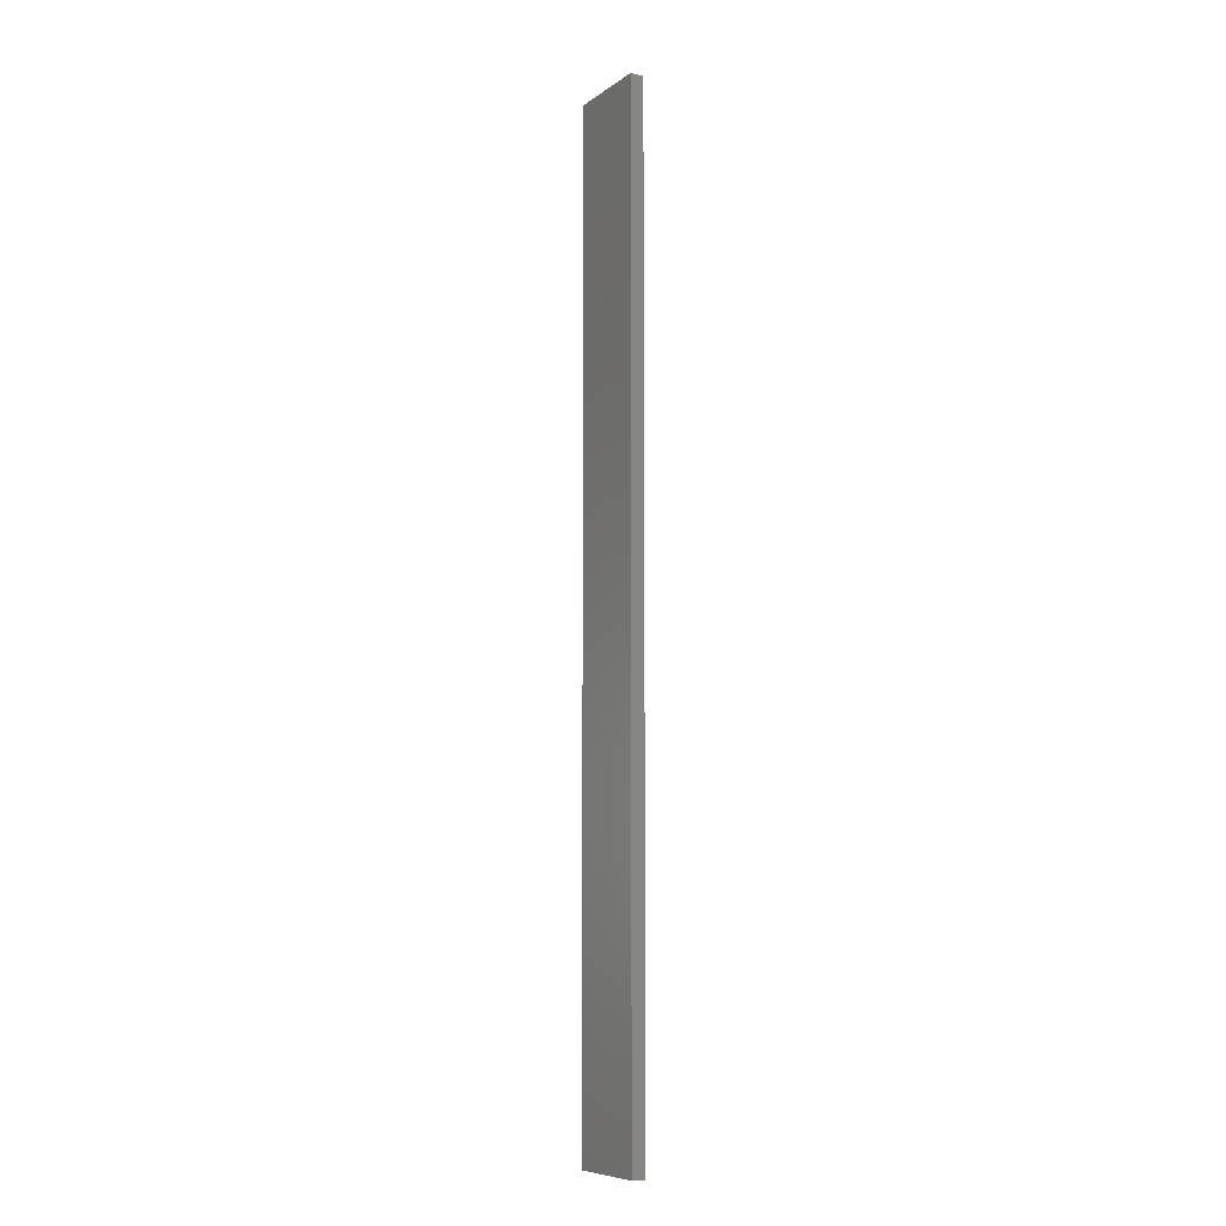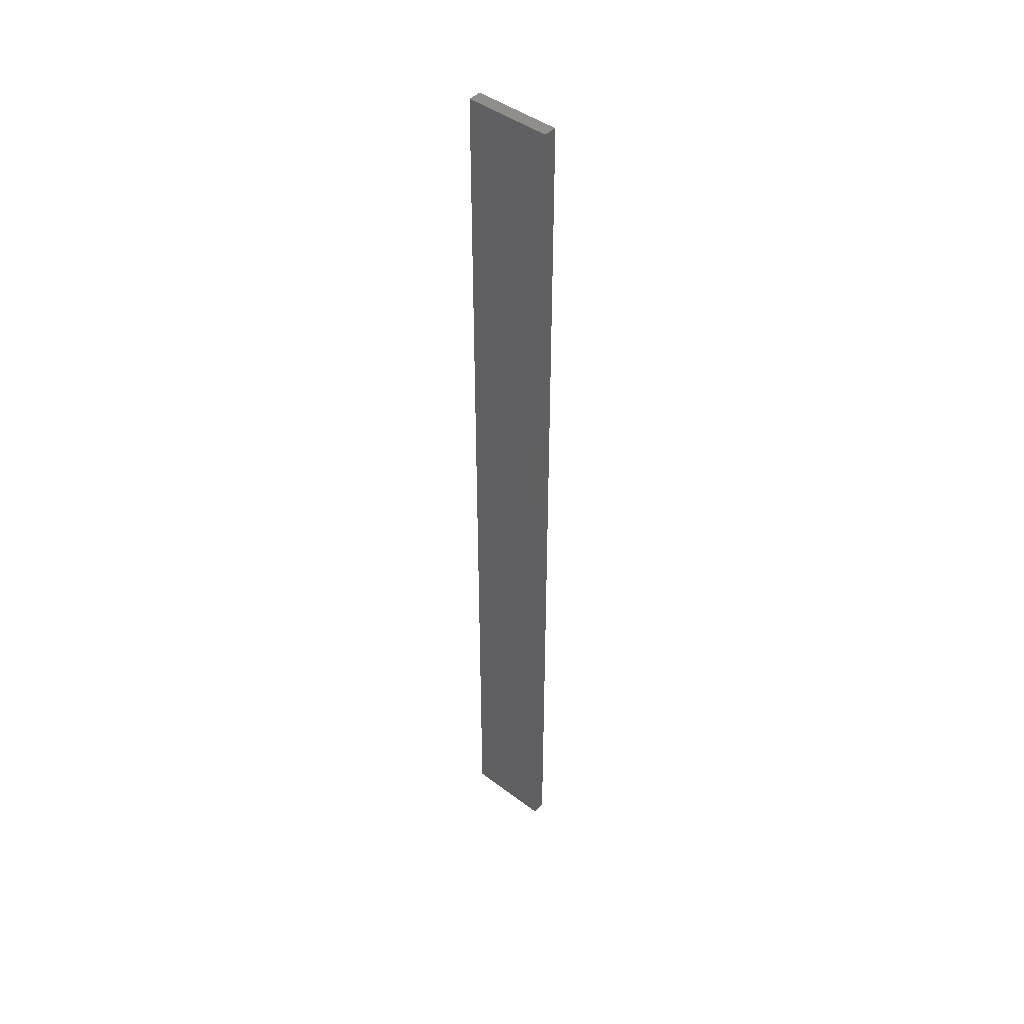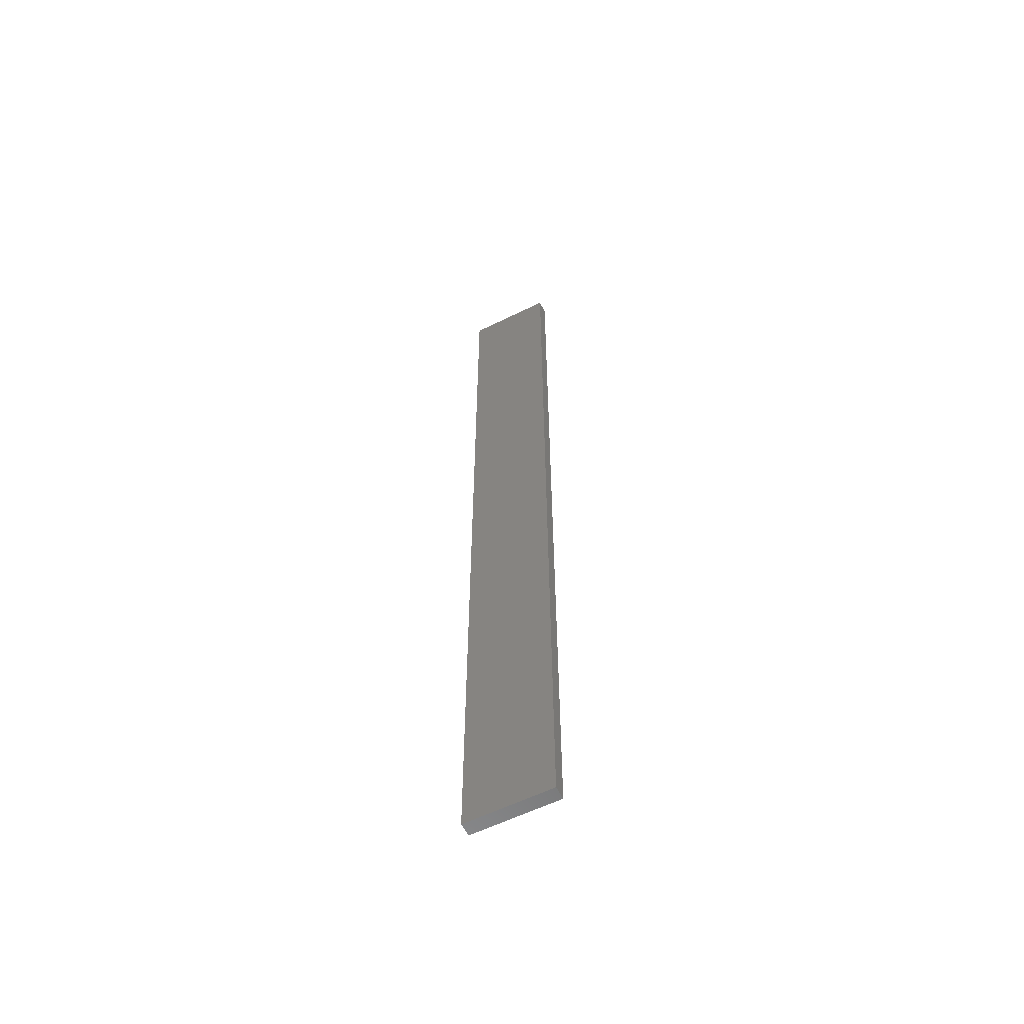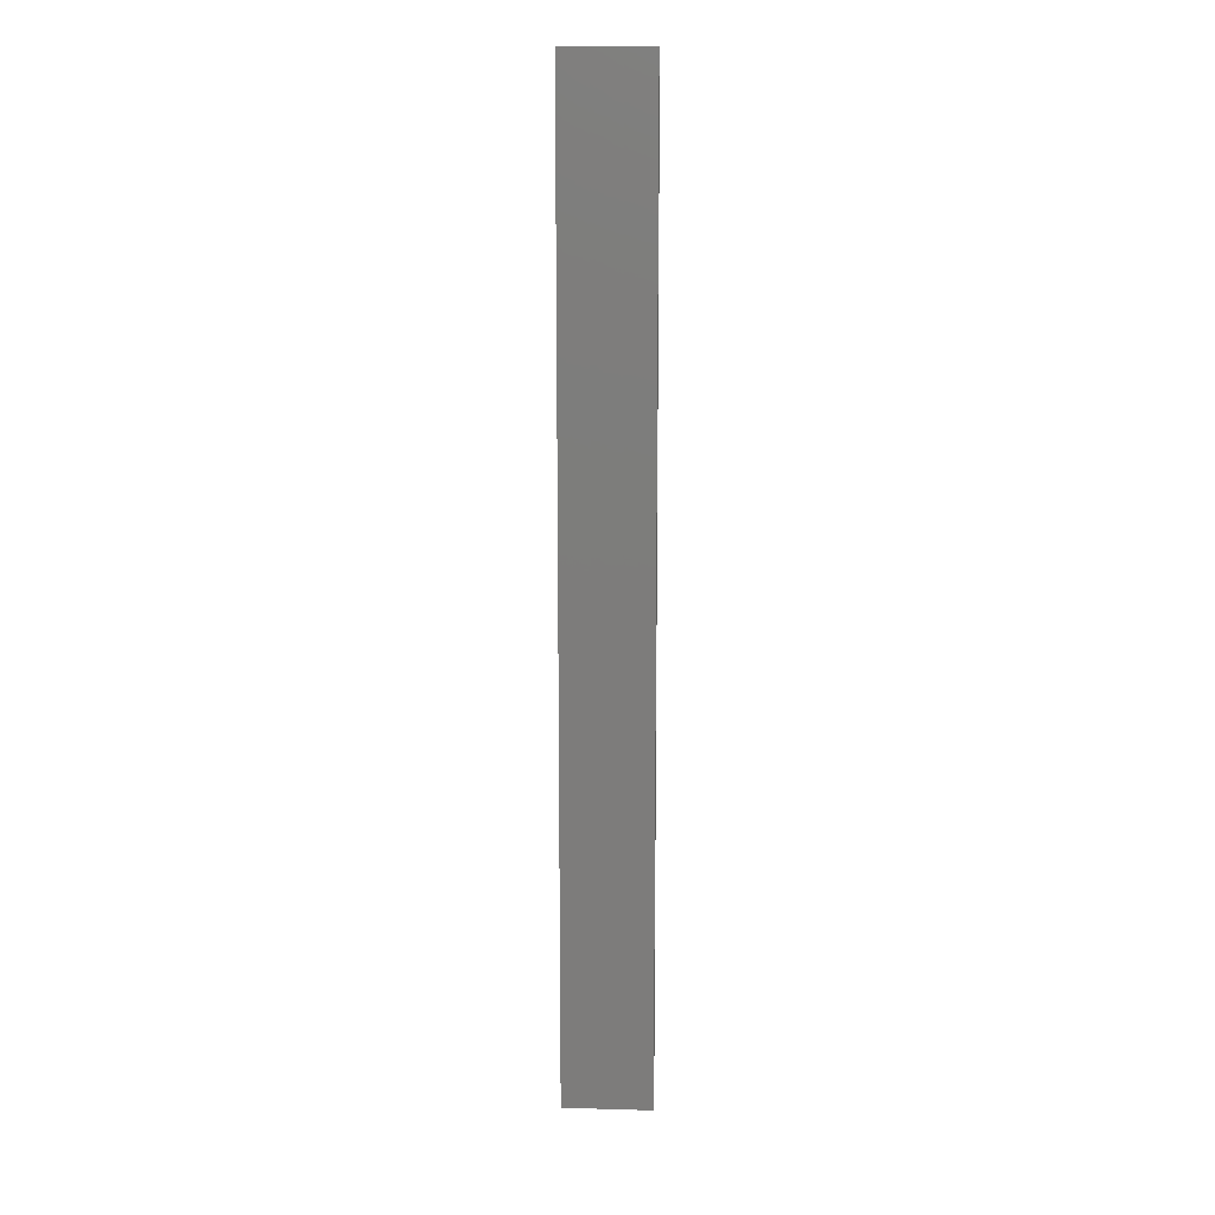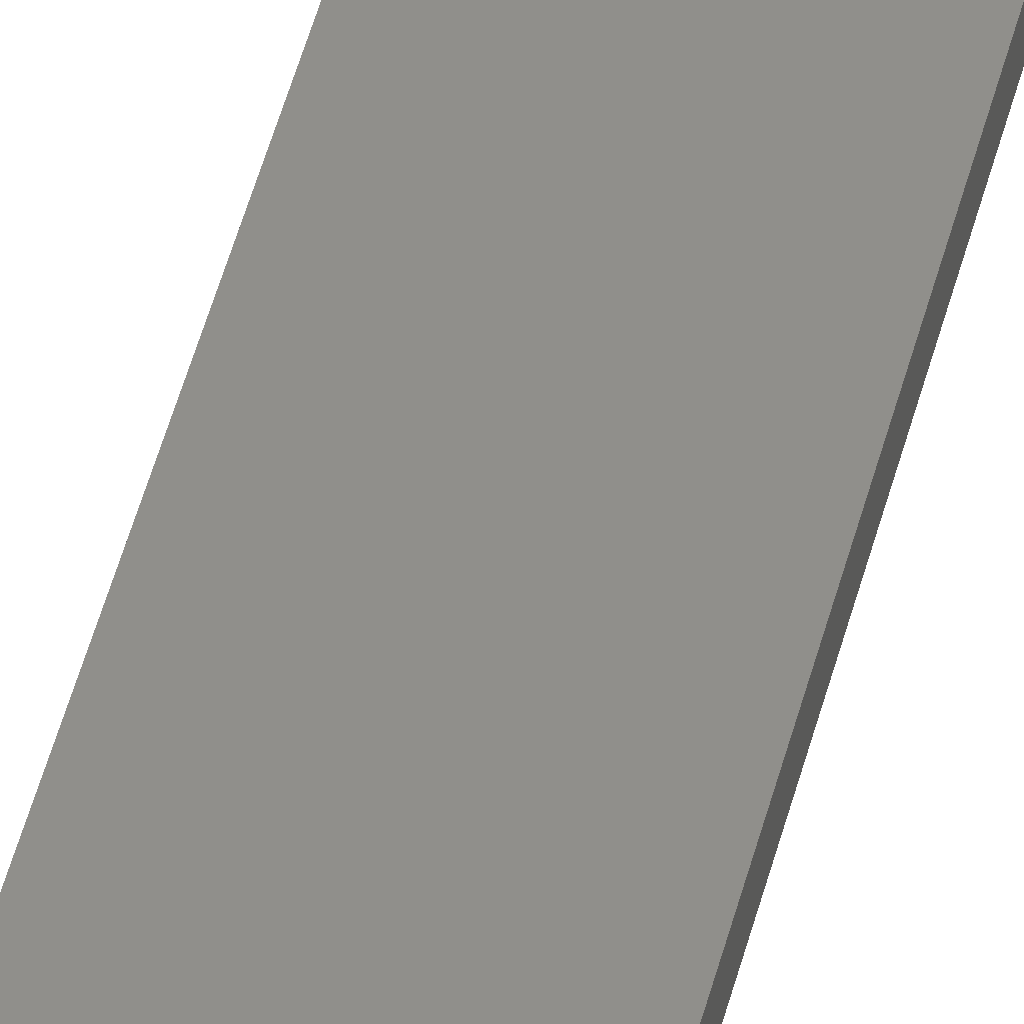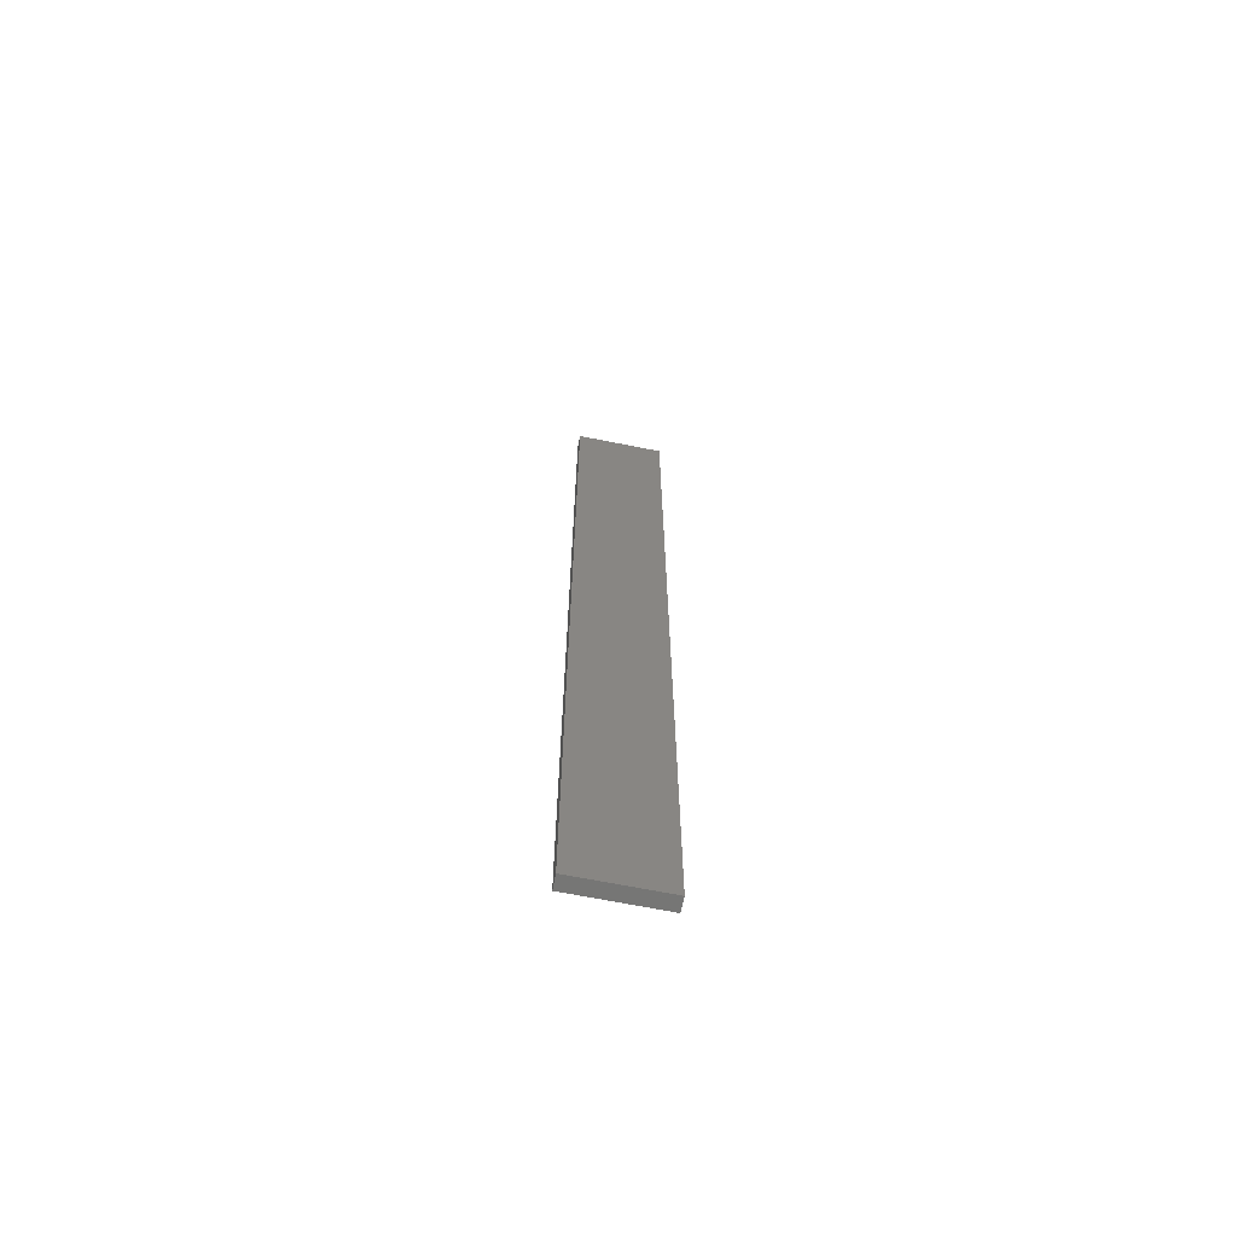
<metadata>
{"format":"stl","ext":"stl","renderer":"f3d","projection":"perspective","resolution":1024,"background":"white","views":[{"elev":-8.2,"azim":60.7,"up":"+Z"},{"elev":44.3,"azim":41.5,"up":"+Z"},{"elev":-59.3,"azim":26.9,"up":"+Z"},{"elev":13.2,"azim":-176.3,"up":"+Z"},{"elev":48.1,"azim":14.1,"up":"+Y"},{"elev":-67.7,"azim":-11.2,"up":"+Z"}]}
</metadata>
<code>
# stl→obj: 16 verts, 28 faces
v -0.1612 -4.35 -226.8
v -0.05288 -4.35 -226.8
v -0.05288 -4.35 -223.2
v -0.1612 -4.35 -223.2
v -0.2695 -4.351 -226.8
v -0.2695 -4.351 -223.2
v -0.3779 -4.351 -226.8
v -0.3779 -4.351 -223.2
v -0.3779 -4.301 -223.2
v -0.3779 -4.301 -226.8
v -0.05307 -4.3 -223.2
v -0.1613 -4.3 -226.8
v -0.1613 -4.3 -223.2
v -0.05307 -4.3 -226.8
v -0.2696 -4.301 -226.8
v -0.2696 -4.301 -223.2
f 1 2 3
f 1 3 4
f 5 4 6
f 5 1 4
f 7 6 8
f 7 5 6
f 7 9 10
f 8 9 7
f 11 12 13
f 14 12 11
f 13 15 16
f 12 15 13
f 16 10 9
f 15 10 16
f 14 3 2
f 11 3 14
f 16 9 8
f 6 16 8
f 13 16 6
f 4 13 6
f 3 11 13
f 3 13 4
f 10 15 7
f 15 5 7
f 15 12 5
f 12 1 5
f 12 14 1
f 14 2 1

</code>
